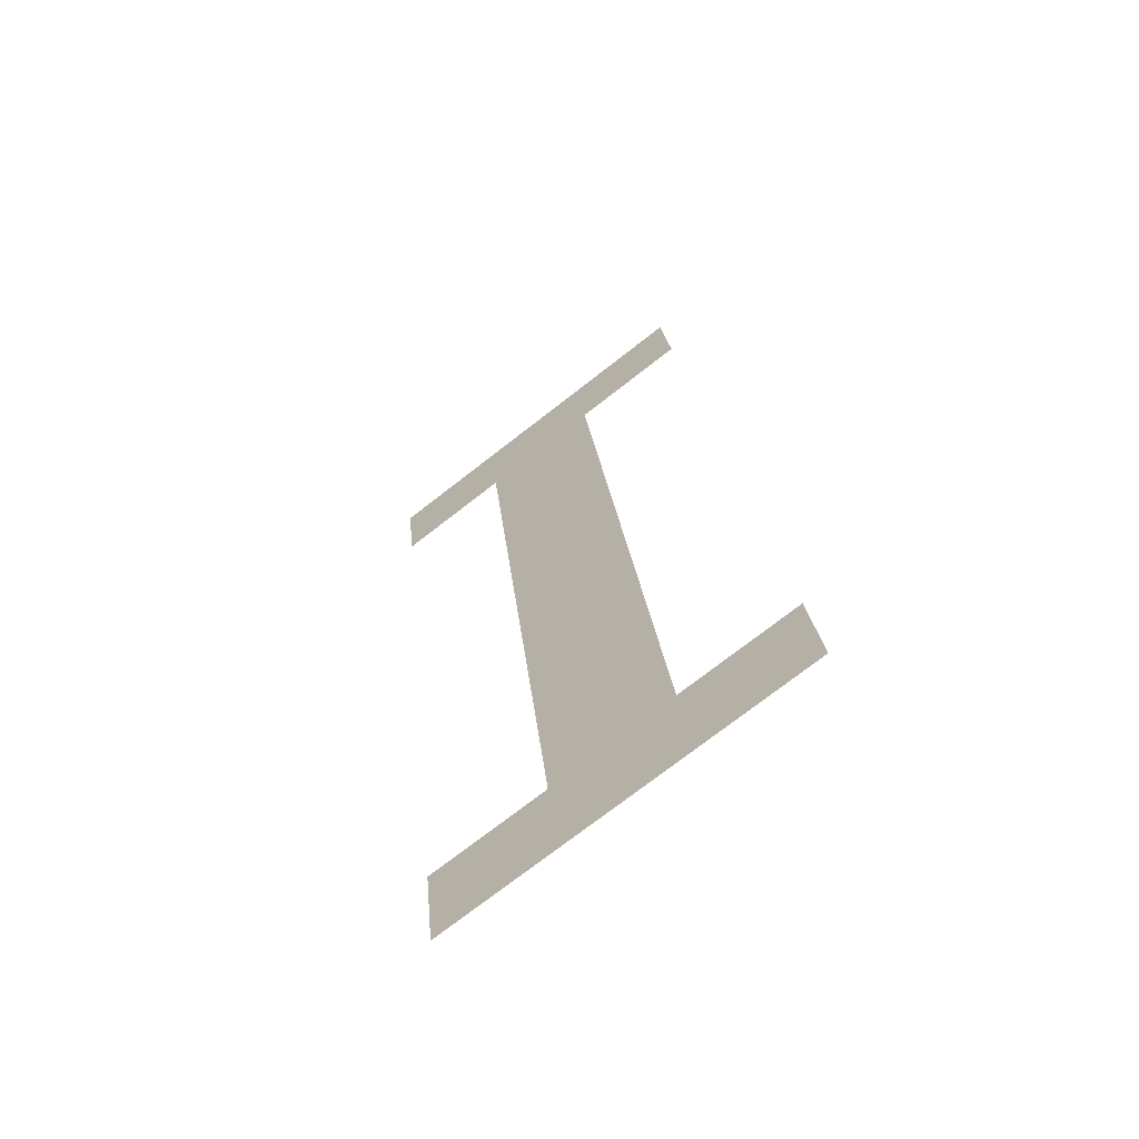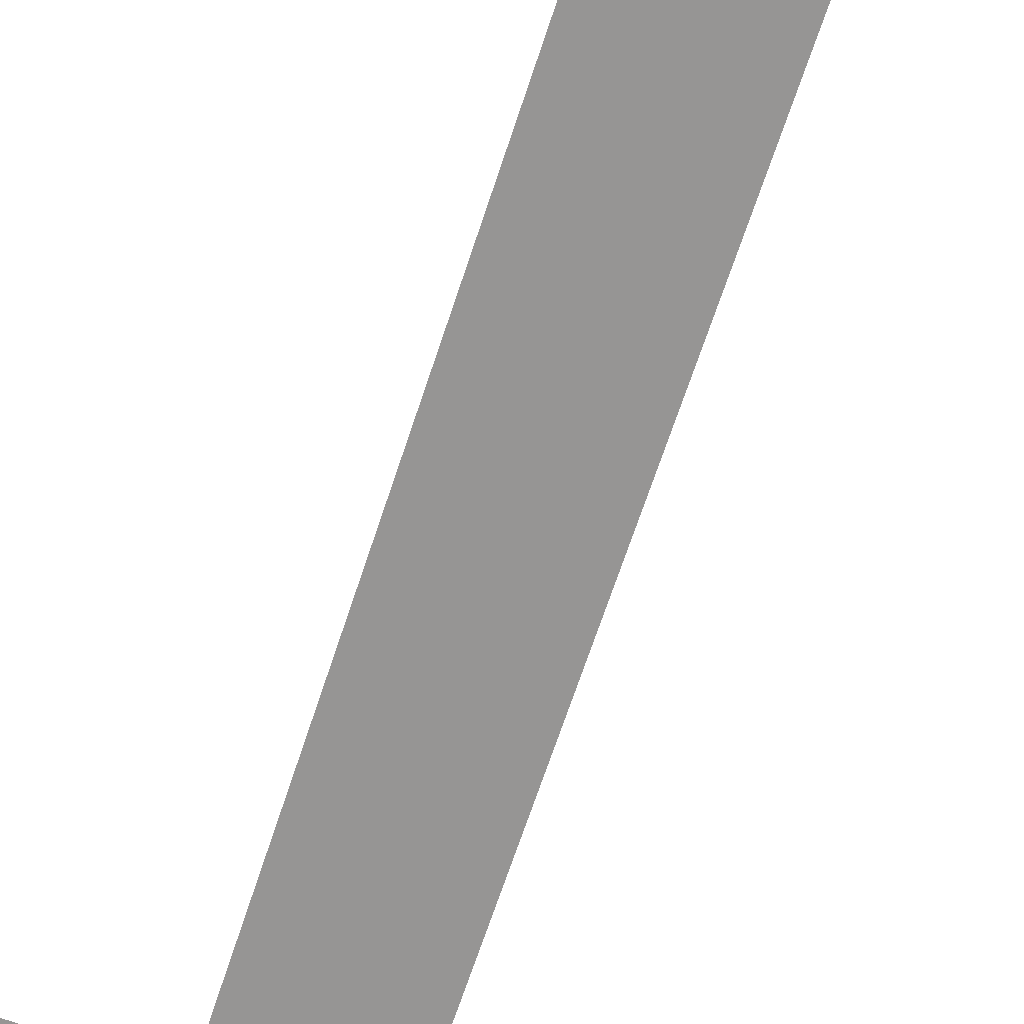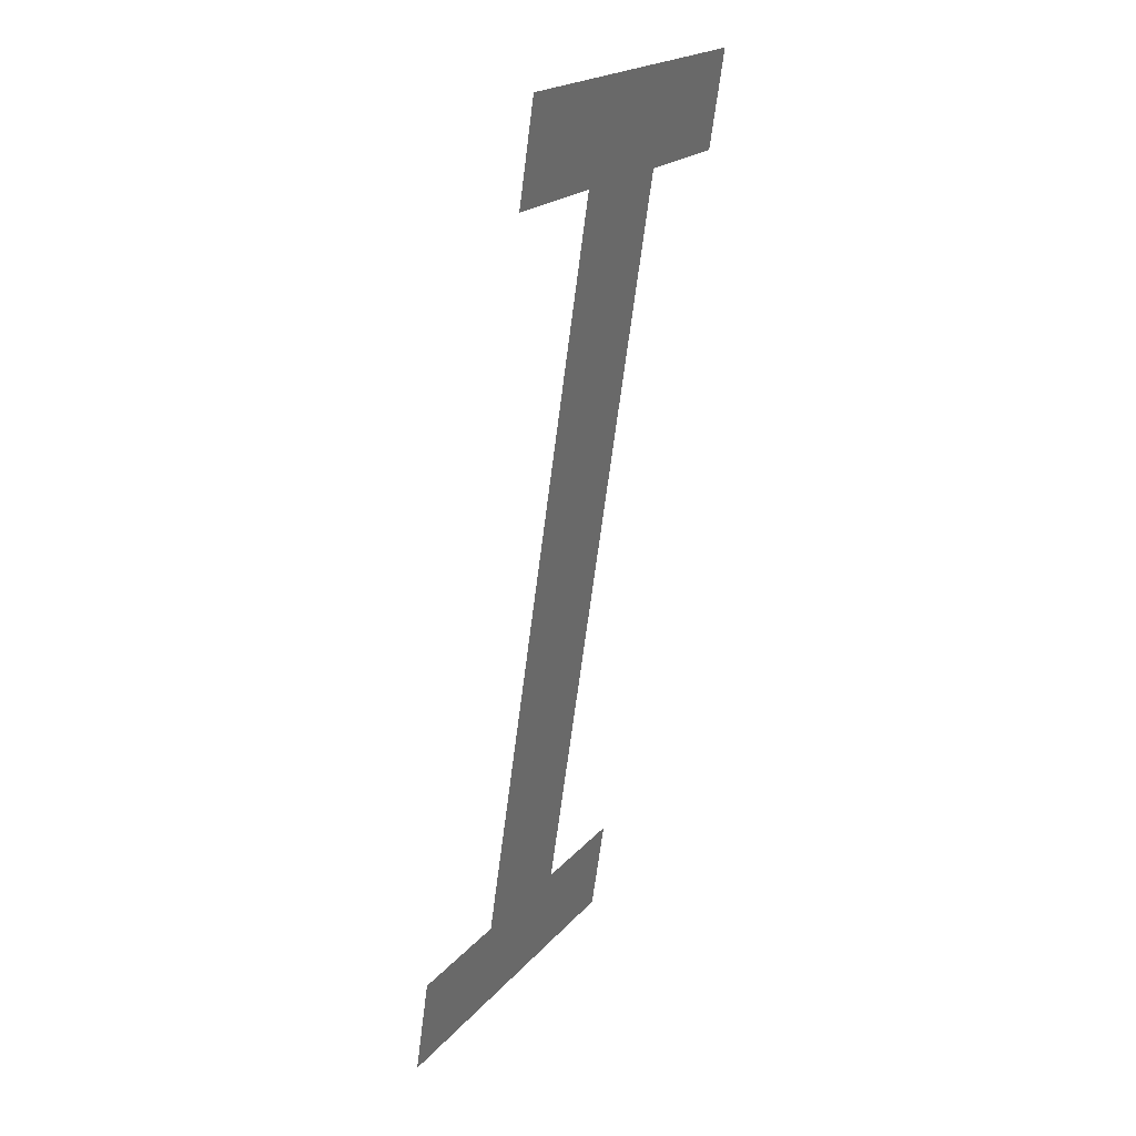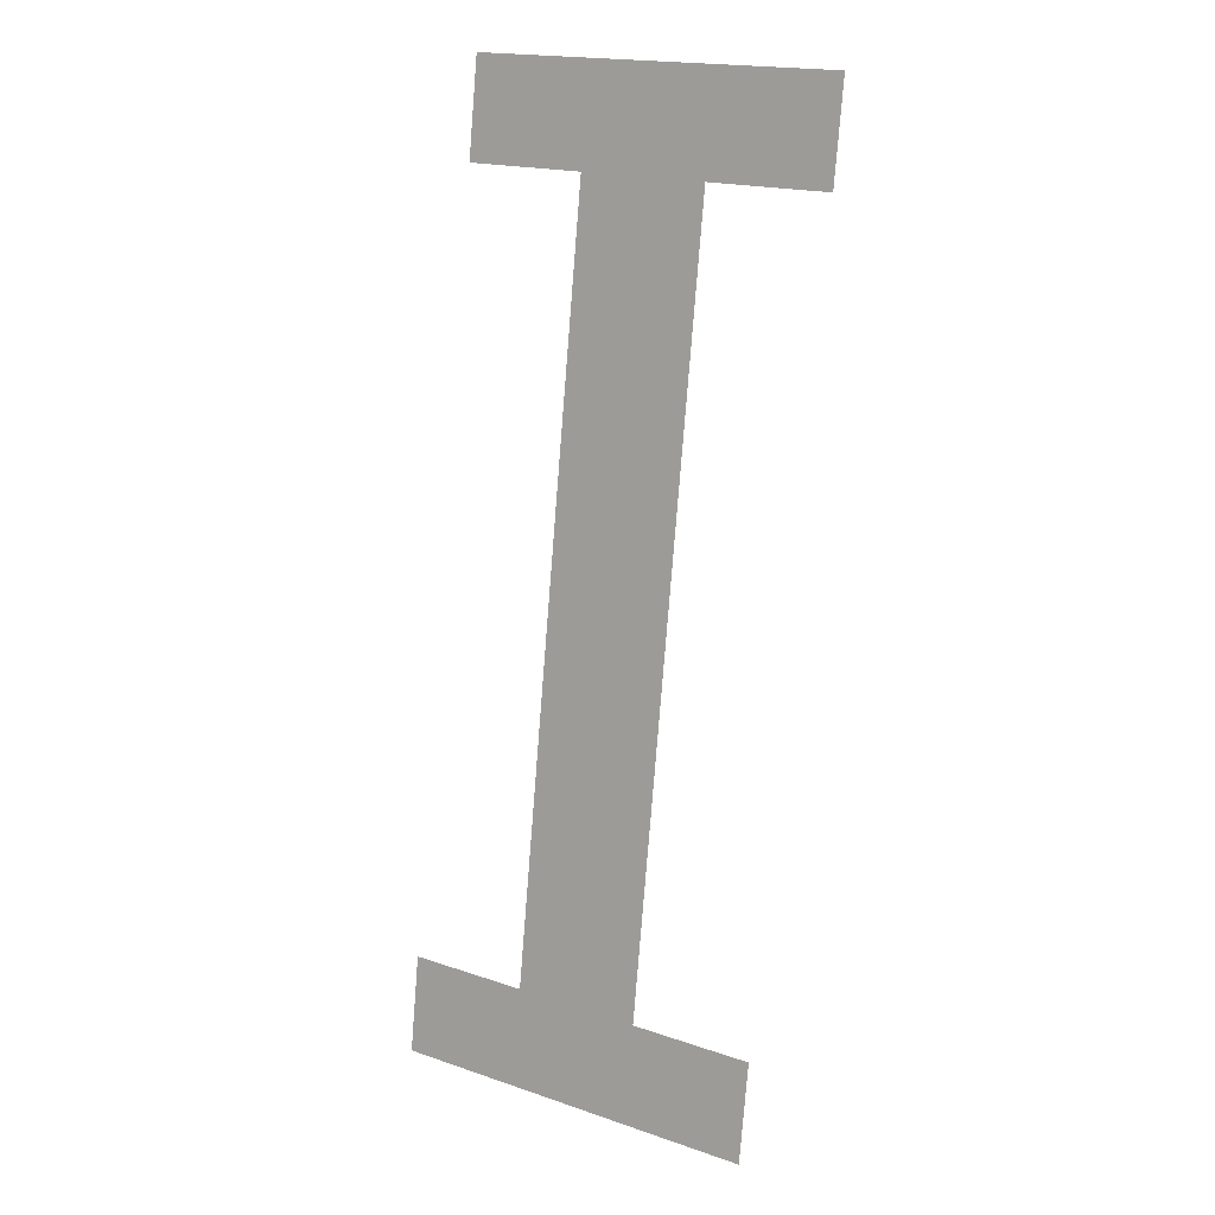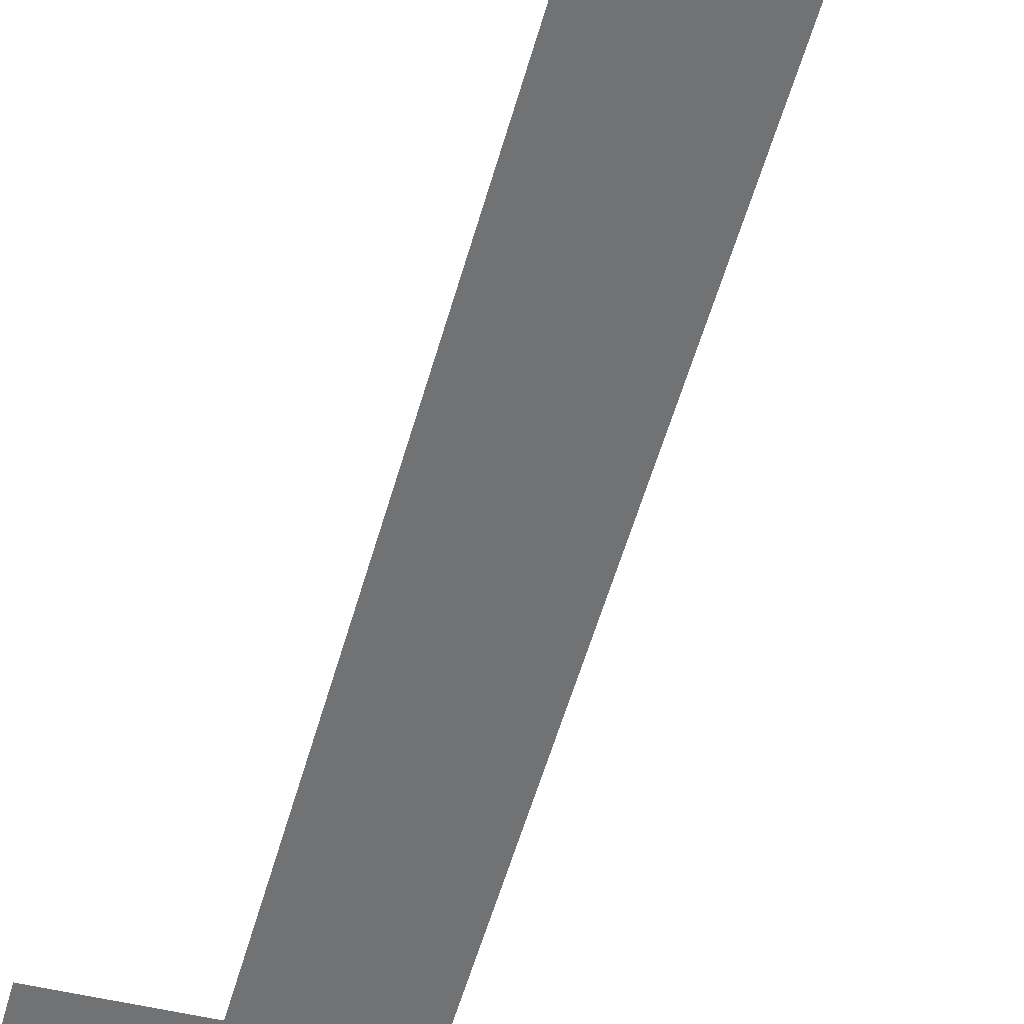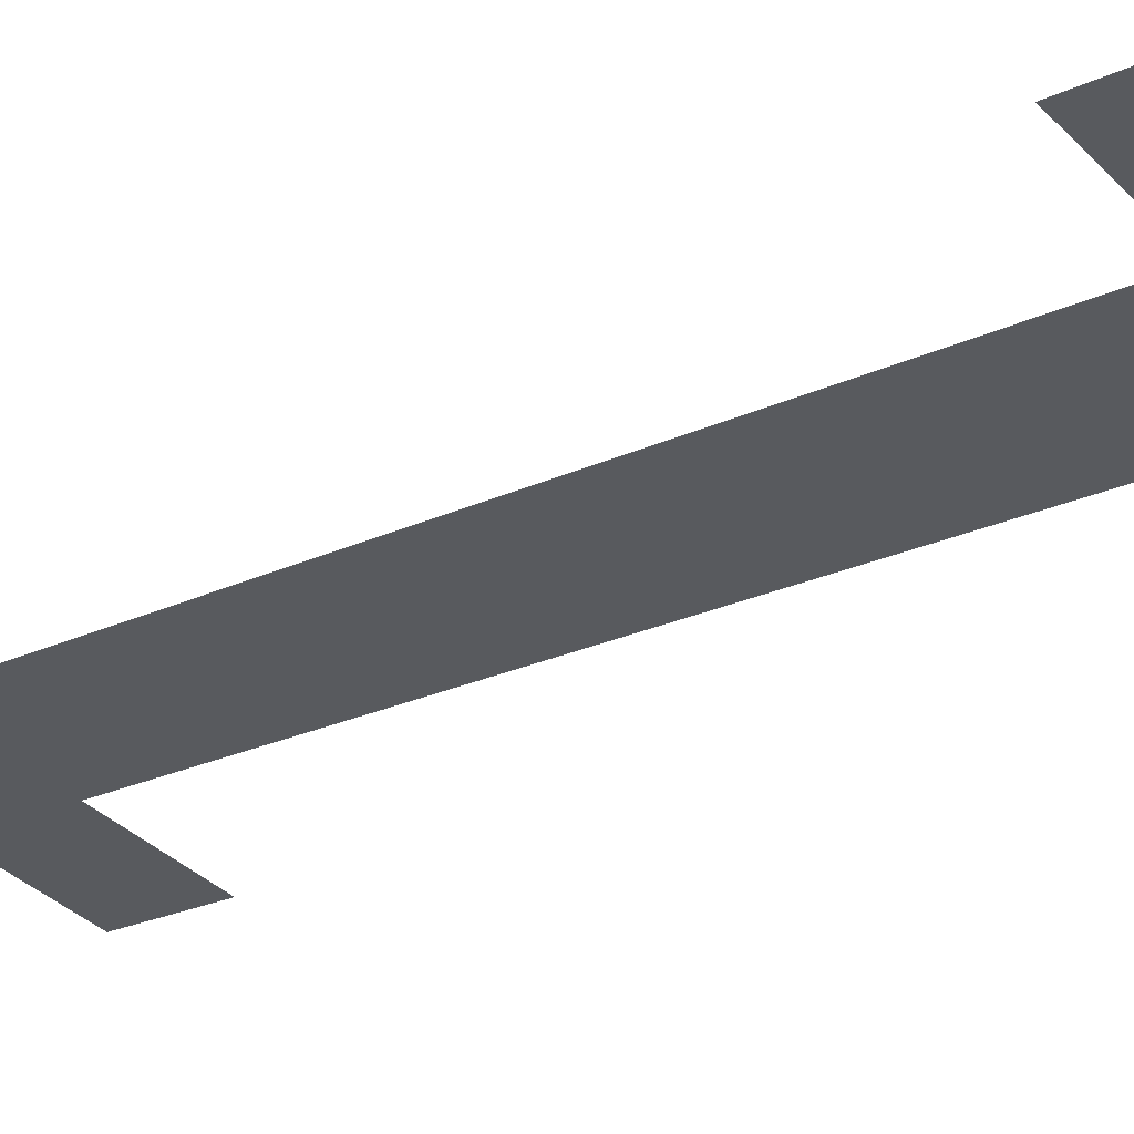
<metadata>
{"format":"obj","ext":"obj","renderer":"f3d","projection":"perspective","resolution":1024,"background":"white","views":[{"elev":-75.5,"azim":37.7,"up":"+Z"},{"elev":-75.6,"azim":-18.3,"up":"+Y"},{"elev":20.2,"azim":-61.9,"up":"+Z"},{"elev":18.2,"azim":-146.7,"up":"+Z"},{"elev":-47.3,"azim":164.1,"up":"+Y"},{"elev":-36.5,"azim":-52.0,"up":"+Y"}]}
</metadata>
<code>
o mesh366/mesh366-geometry#mesh366-geometry
v -0.132 -0.176 0.6472
v -0.1362 -0.1762 0.6484
v -0.1362 -0.176 0.6472
v -0.1348 -0.1762 0.6484
v -0.1334 -0.1762 0.6484
v -0.132 -0.1762 0.6484
v -0.1348 -0.1774 0.6569
v -0.1334 -0.1774 0.6569
v -0.132 -0.1776 0.658
v -0.1362 -0.1776 0.658
v -0.132 -0.1774 0.6569
v -0.1362 -0.1774 0.6569
f 1 2 3
f 2 1 4
f 3 2 1
f 4 1 2
f 4 1 5
f 5 1 4
f 5 1 6
f 6 1 5
f 4 5 7
f 7 5 4
f 8 7 5
f 5 7 8
f 9 7 8
f 8 7 9
f 10 7 9
f 9 7 10
f 9 8 11
f 11 8 9
f 7 10 12
f 12 10 7

</code>
